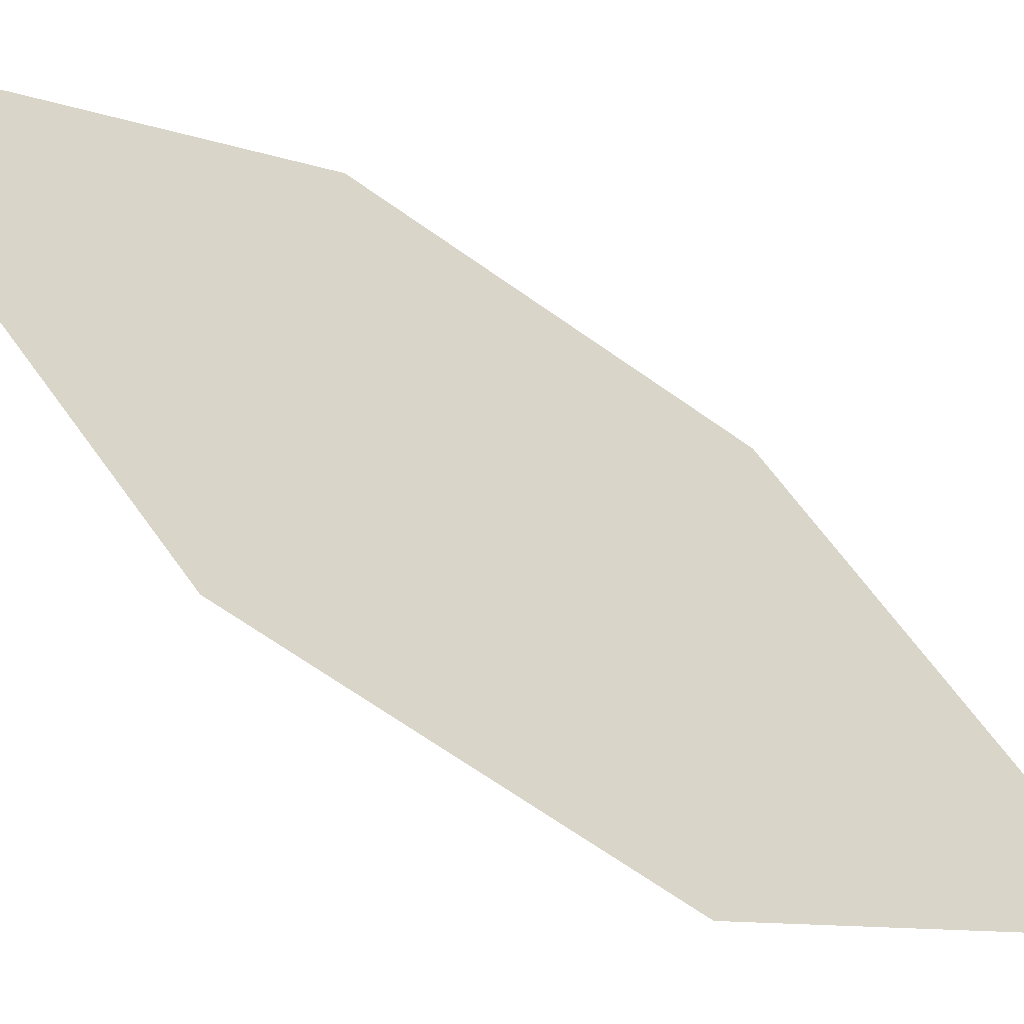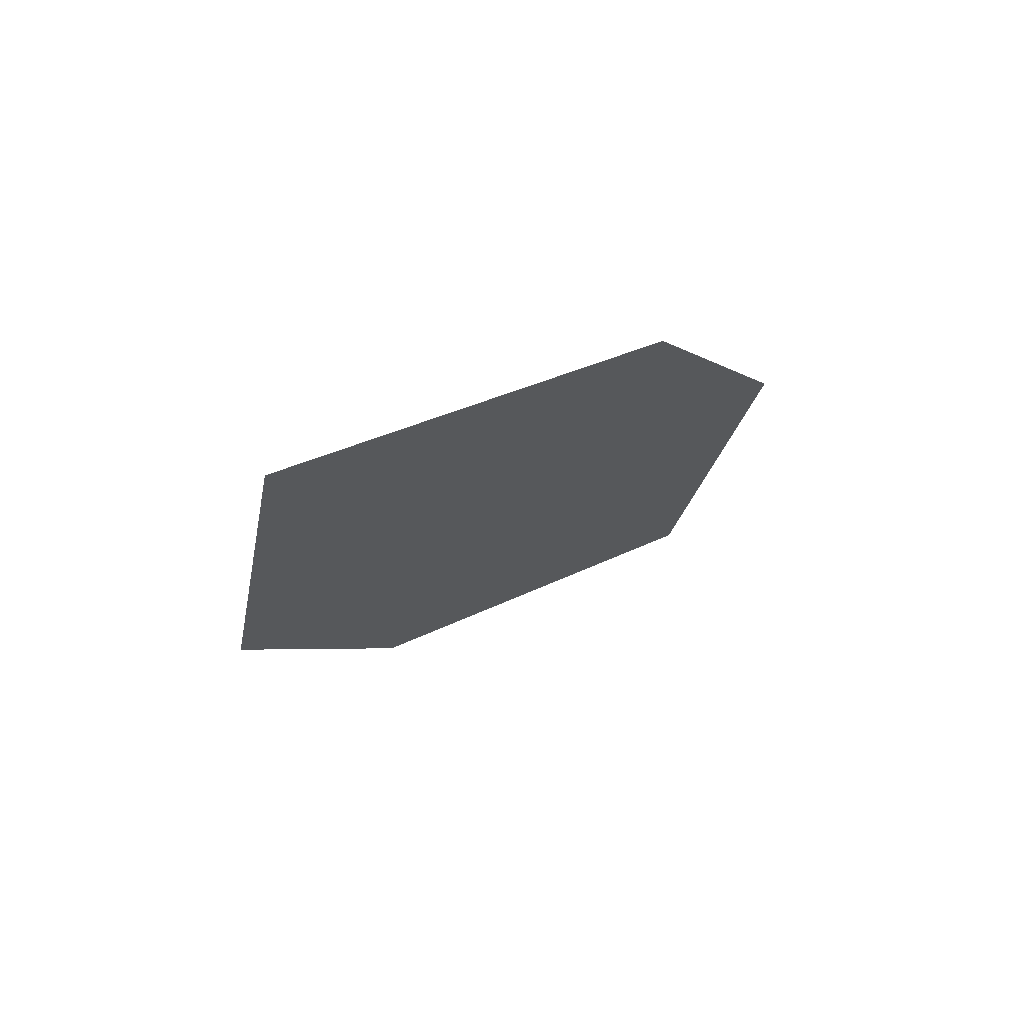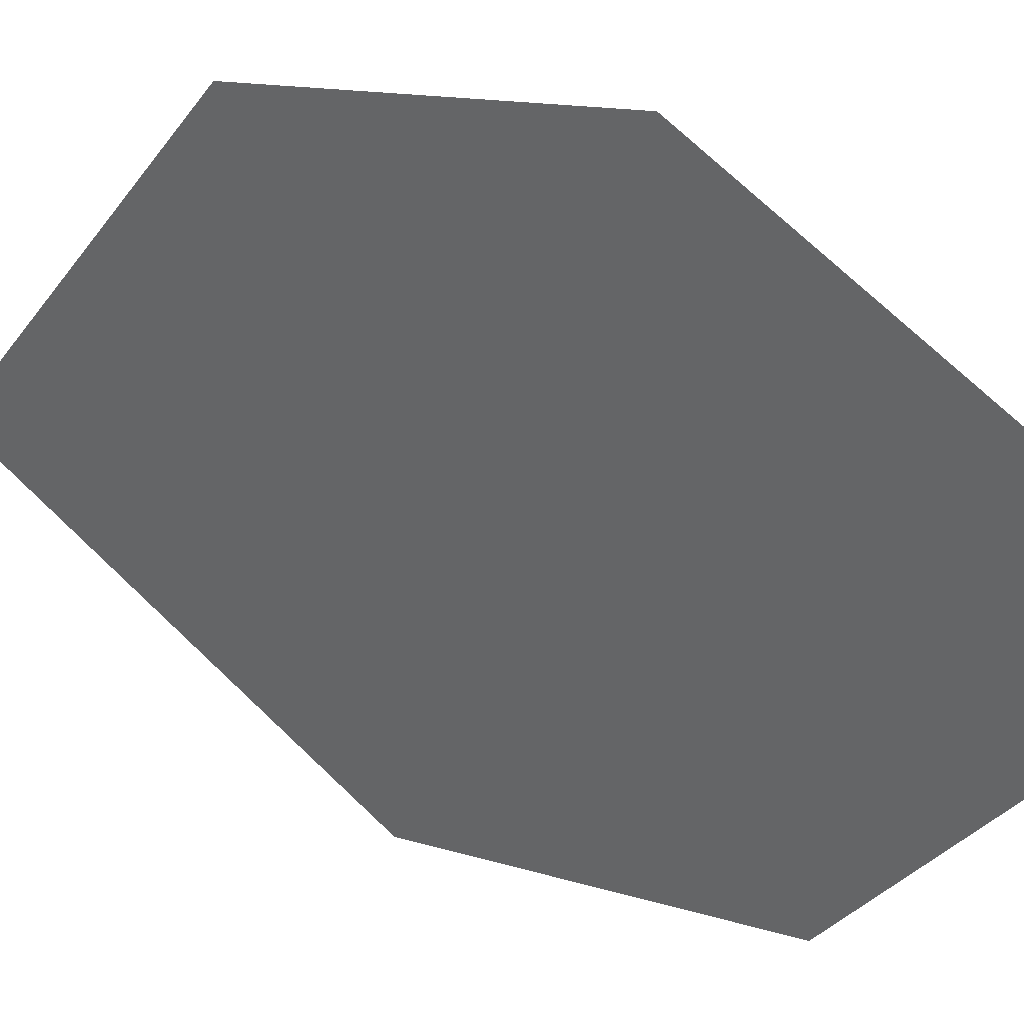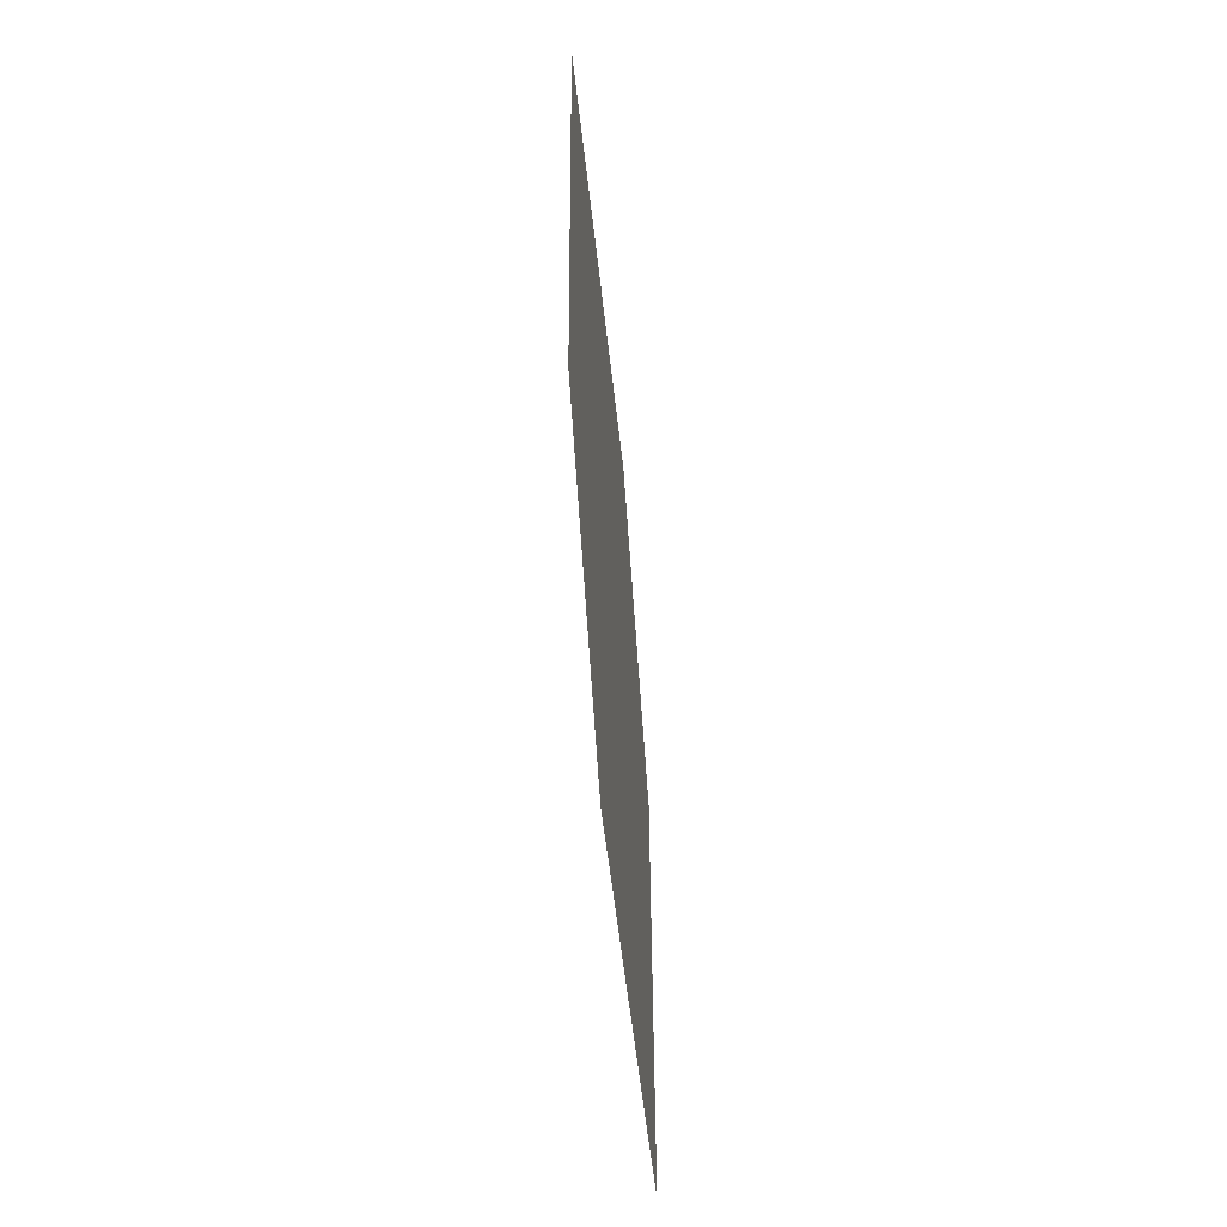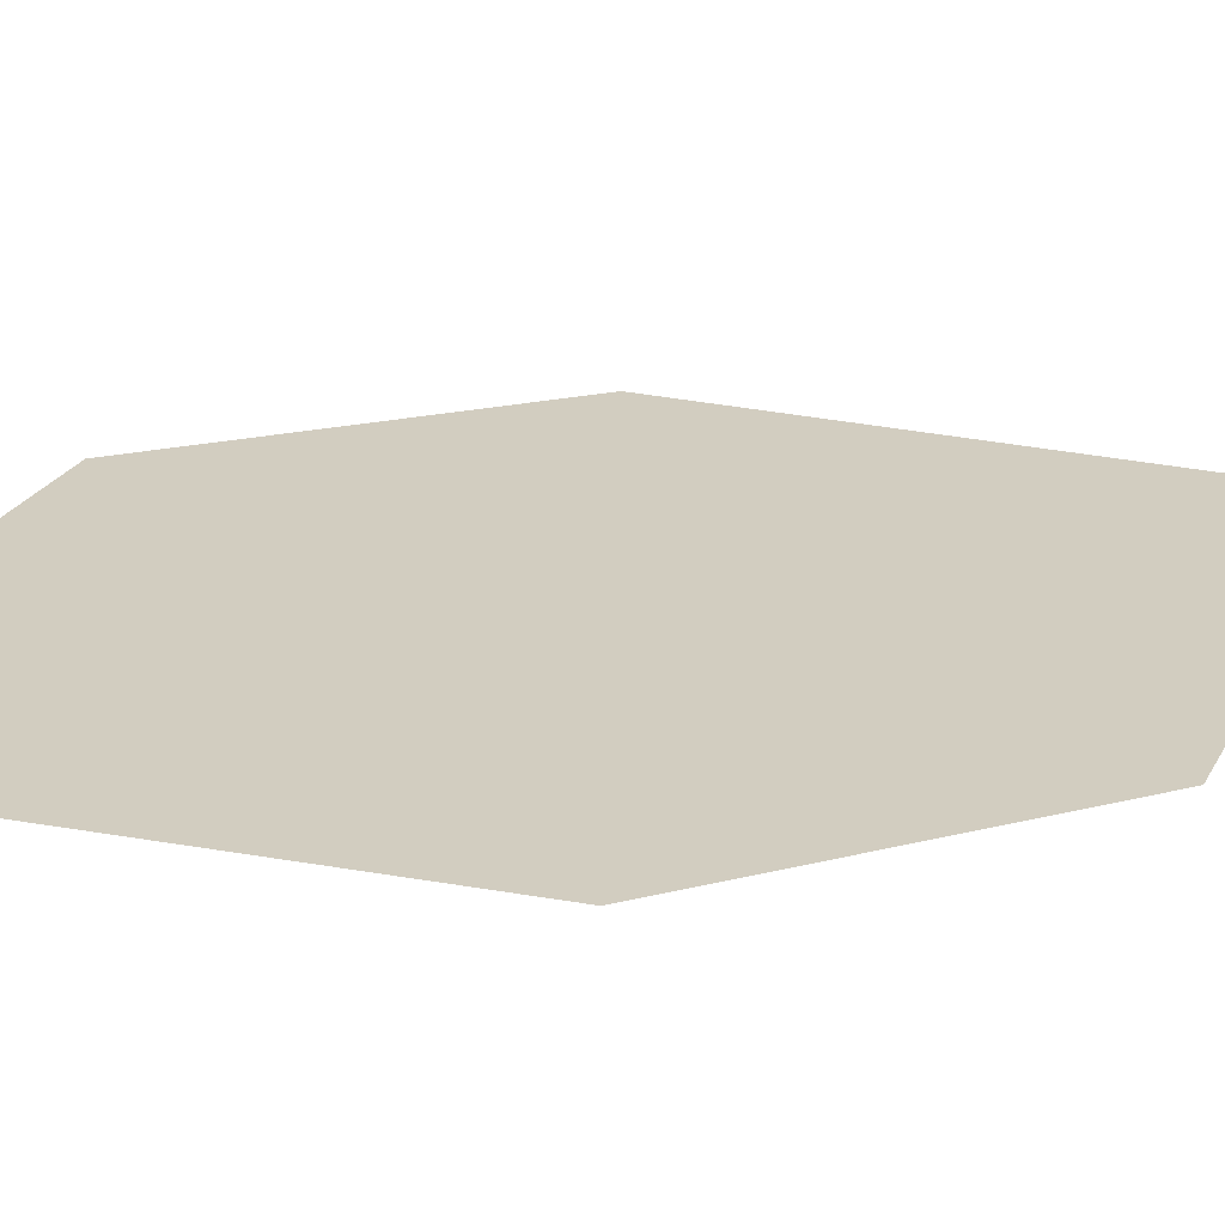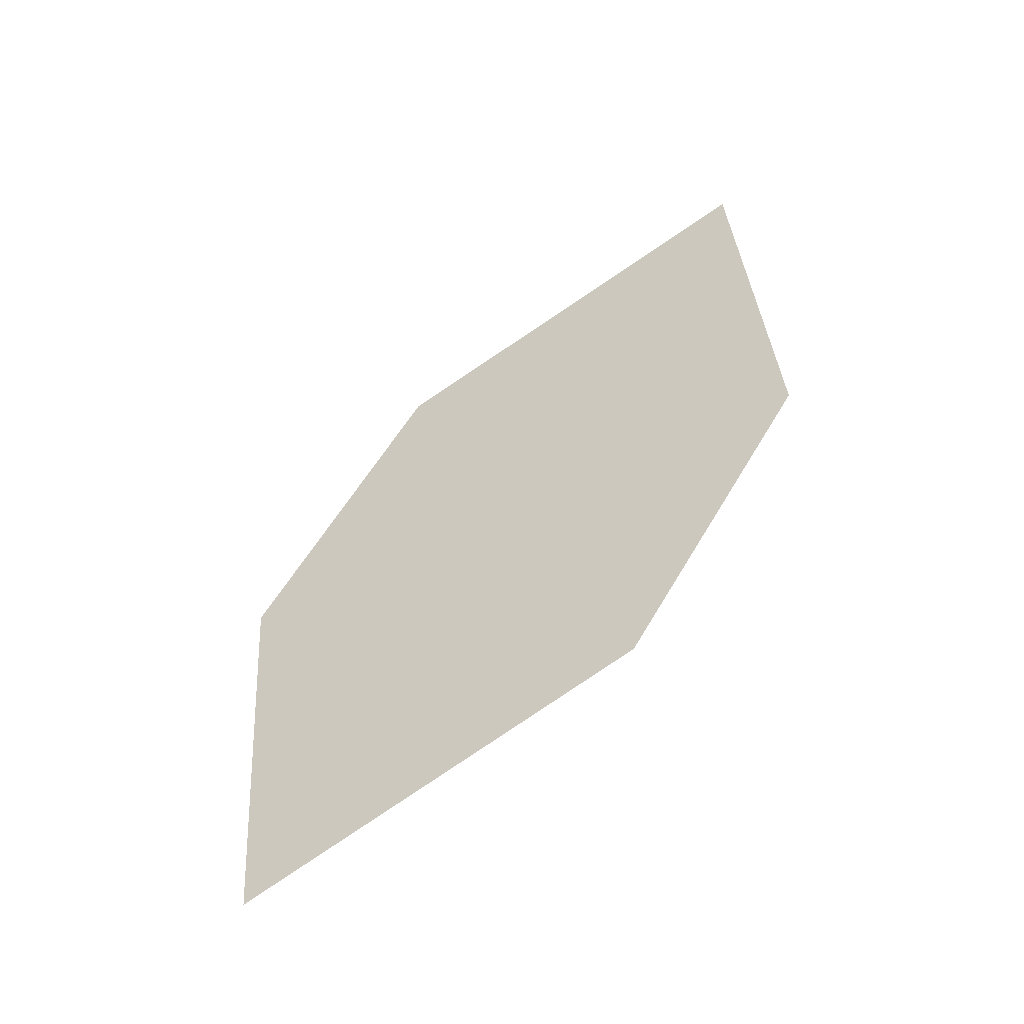
<metadata>
{"format":"obj","ext":"obj","renderer":"f3d","projection":"perspective","resolution":1024,"background":"white","views":[{"elev":64.8,"azim":-45.0,"up":"+Z"},{"elev":65.1,"azim":15.0,"up":"+Y"},{"elev":-29.9,"azim":-38.7,"up":"+Z"},{"elev":26.0,"azim":136.6,"up":"+Y"},{"elev":68.6,"azim":-90.8,"up":"+Z"},{"elev":-46.0,"azim":-106.0,"up":"+Y"}]}
</metadata>
<code>
o leaves.224
v 0.2028 0.01506 1.981
v 0.1817 0.07566 2.011
v 0.1836 0.02573 2.002
v 0.208 0.04479 1.981
v 0.2009 0.06499 1.991
v 0.1765 0.04592 2.012
f 1 2 6 3
f 1 4 5 2

</code>
